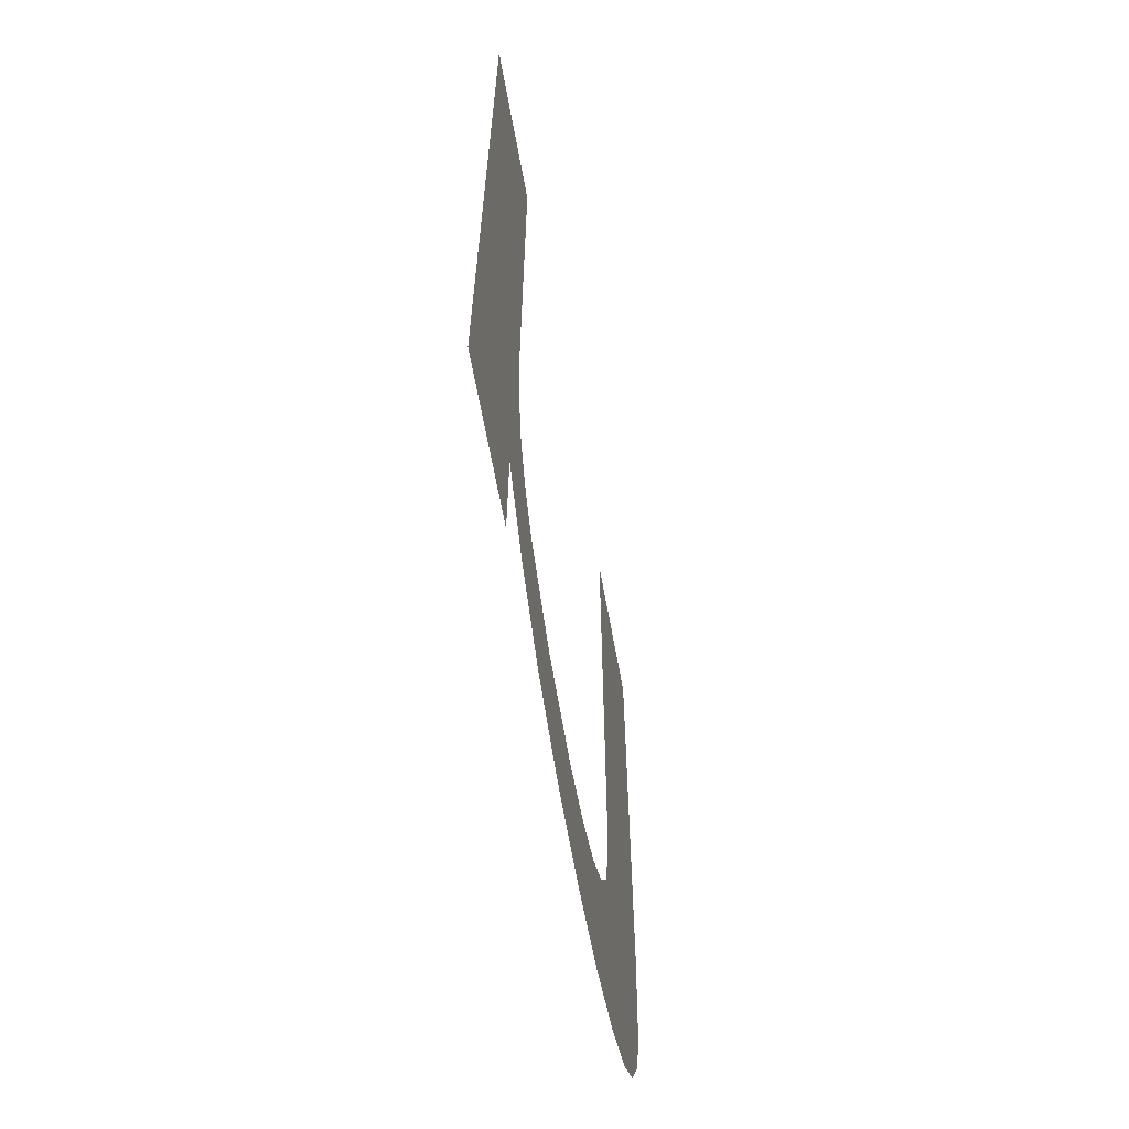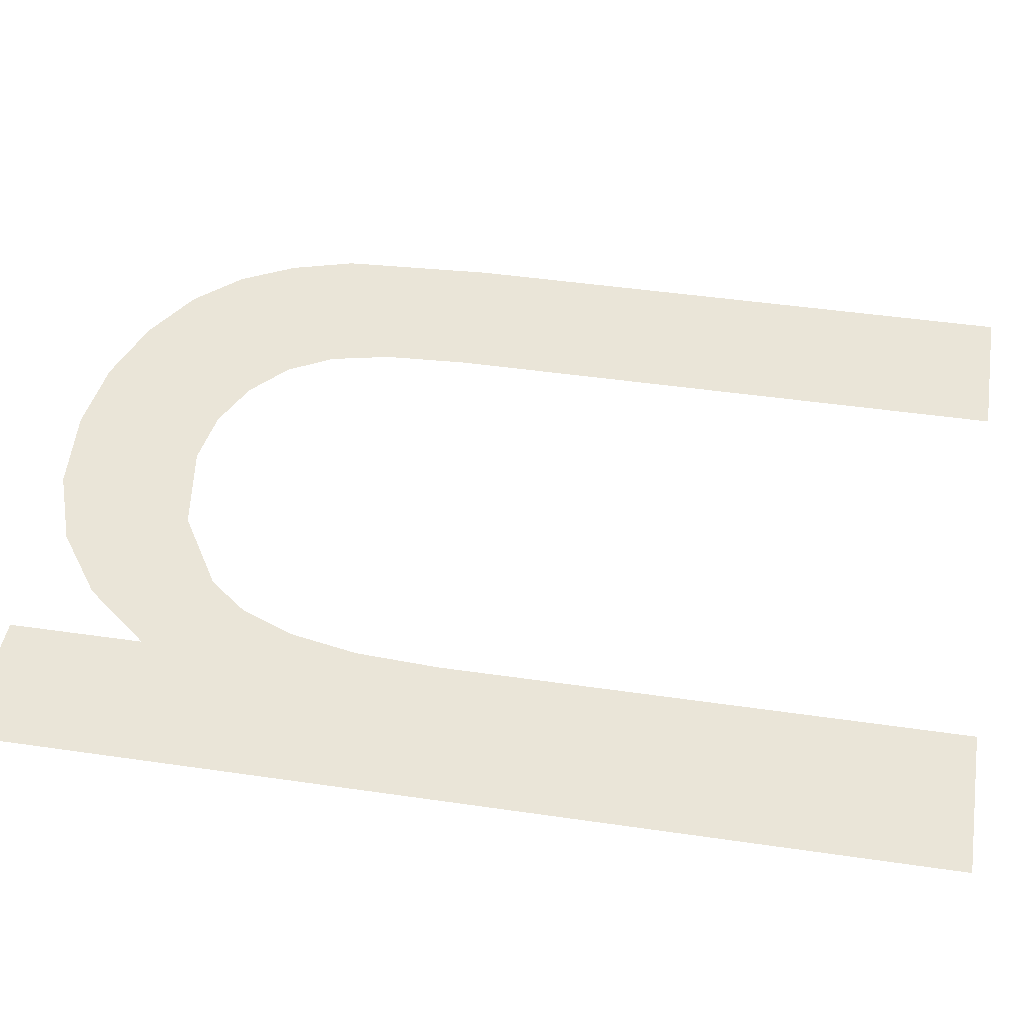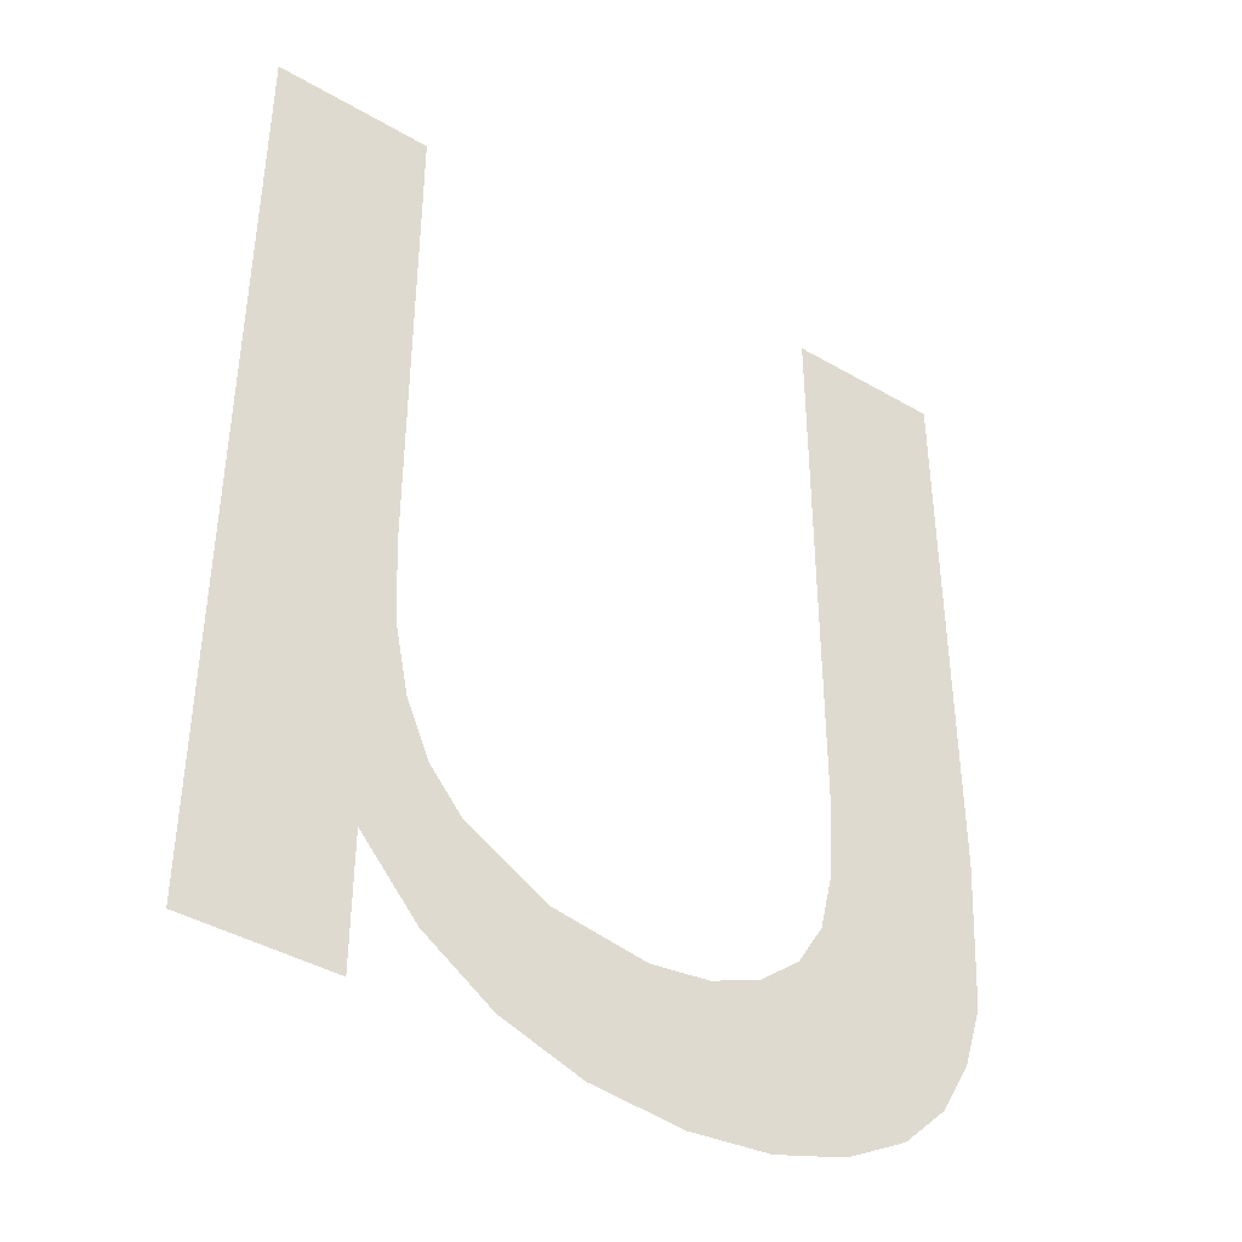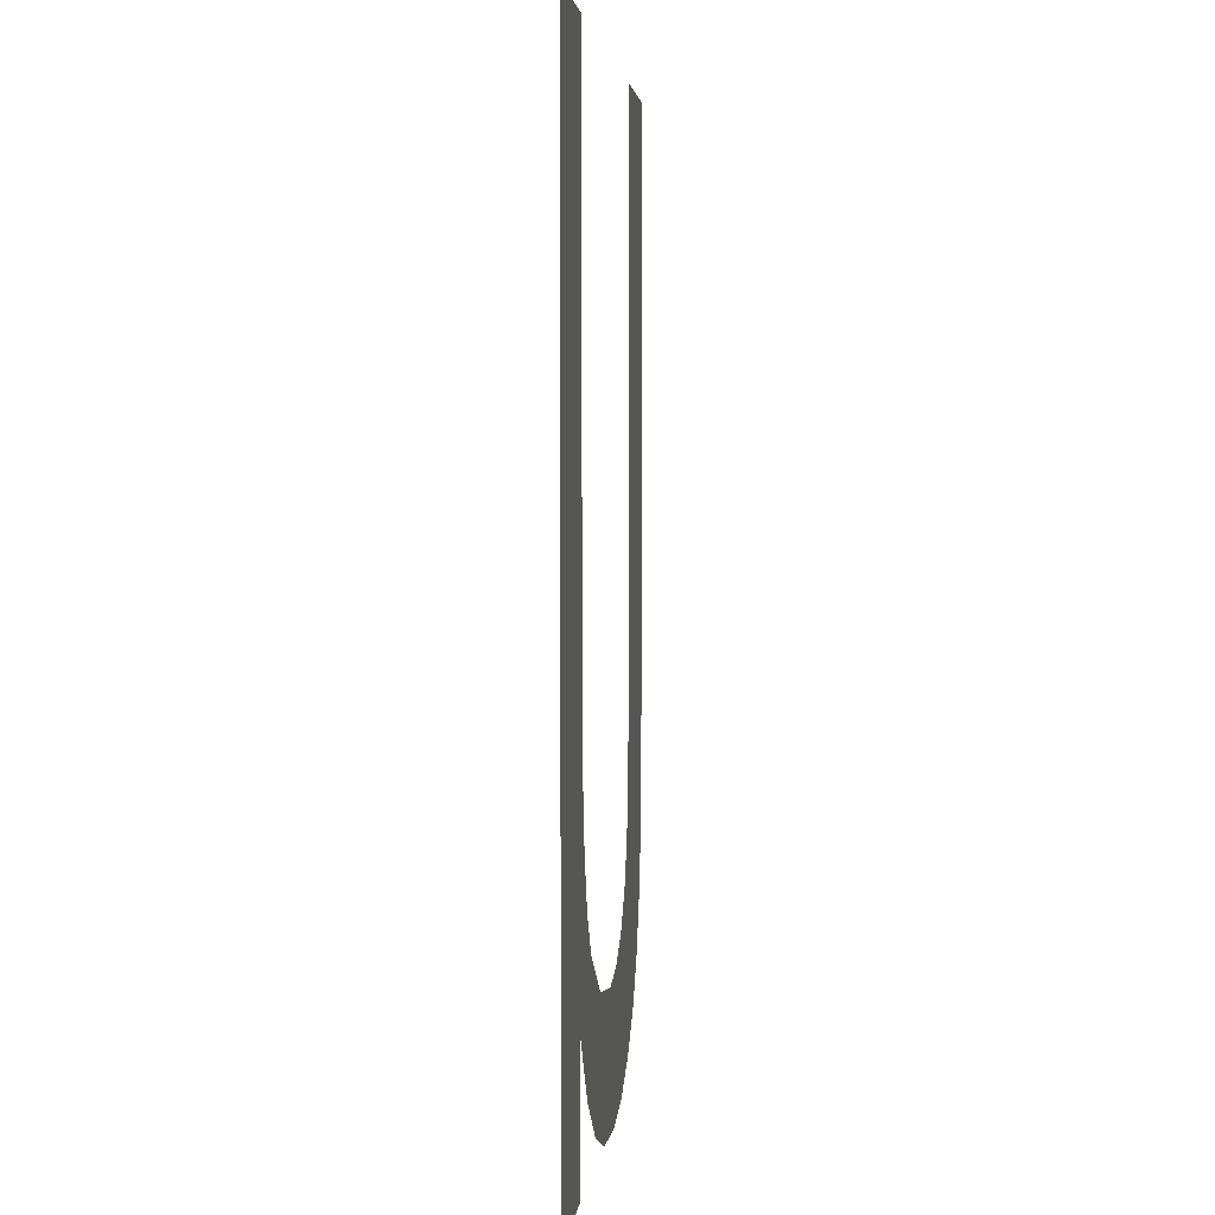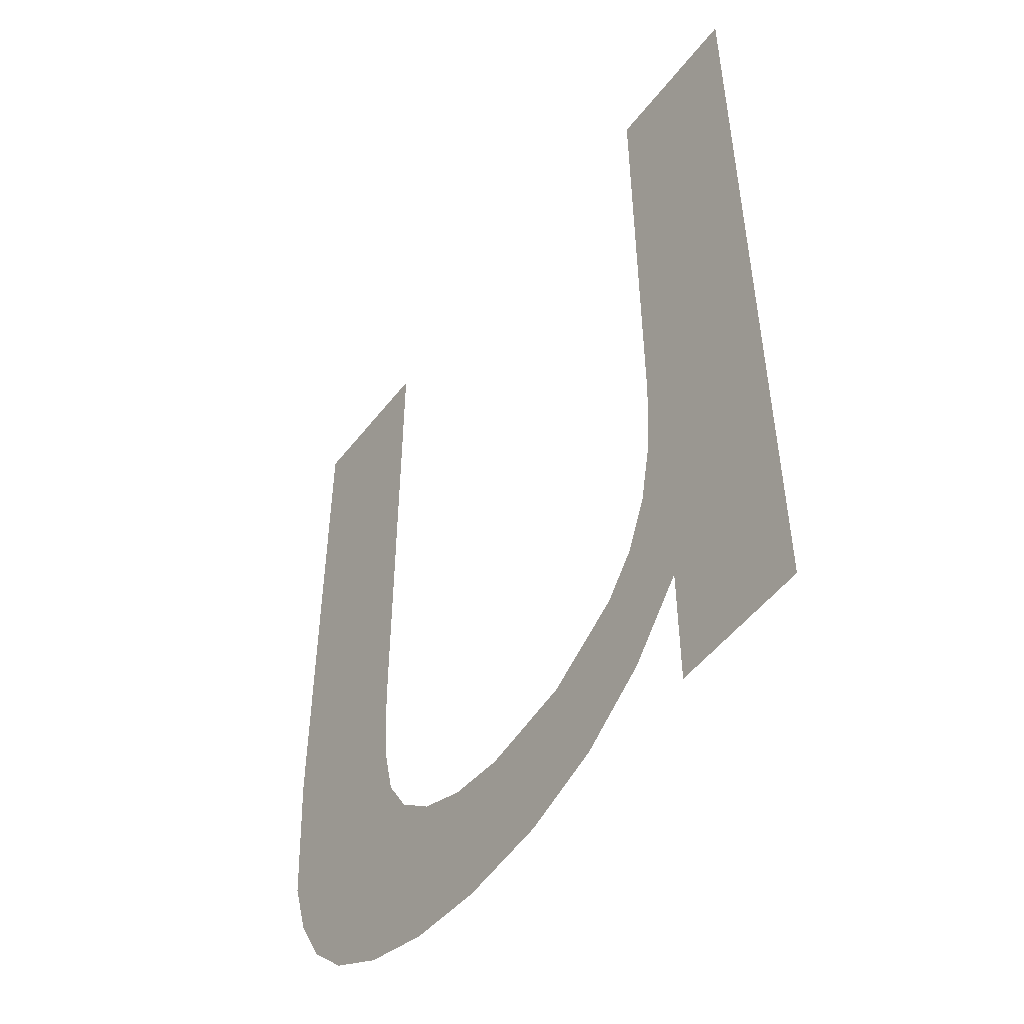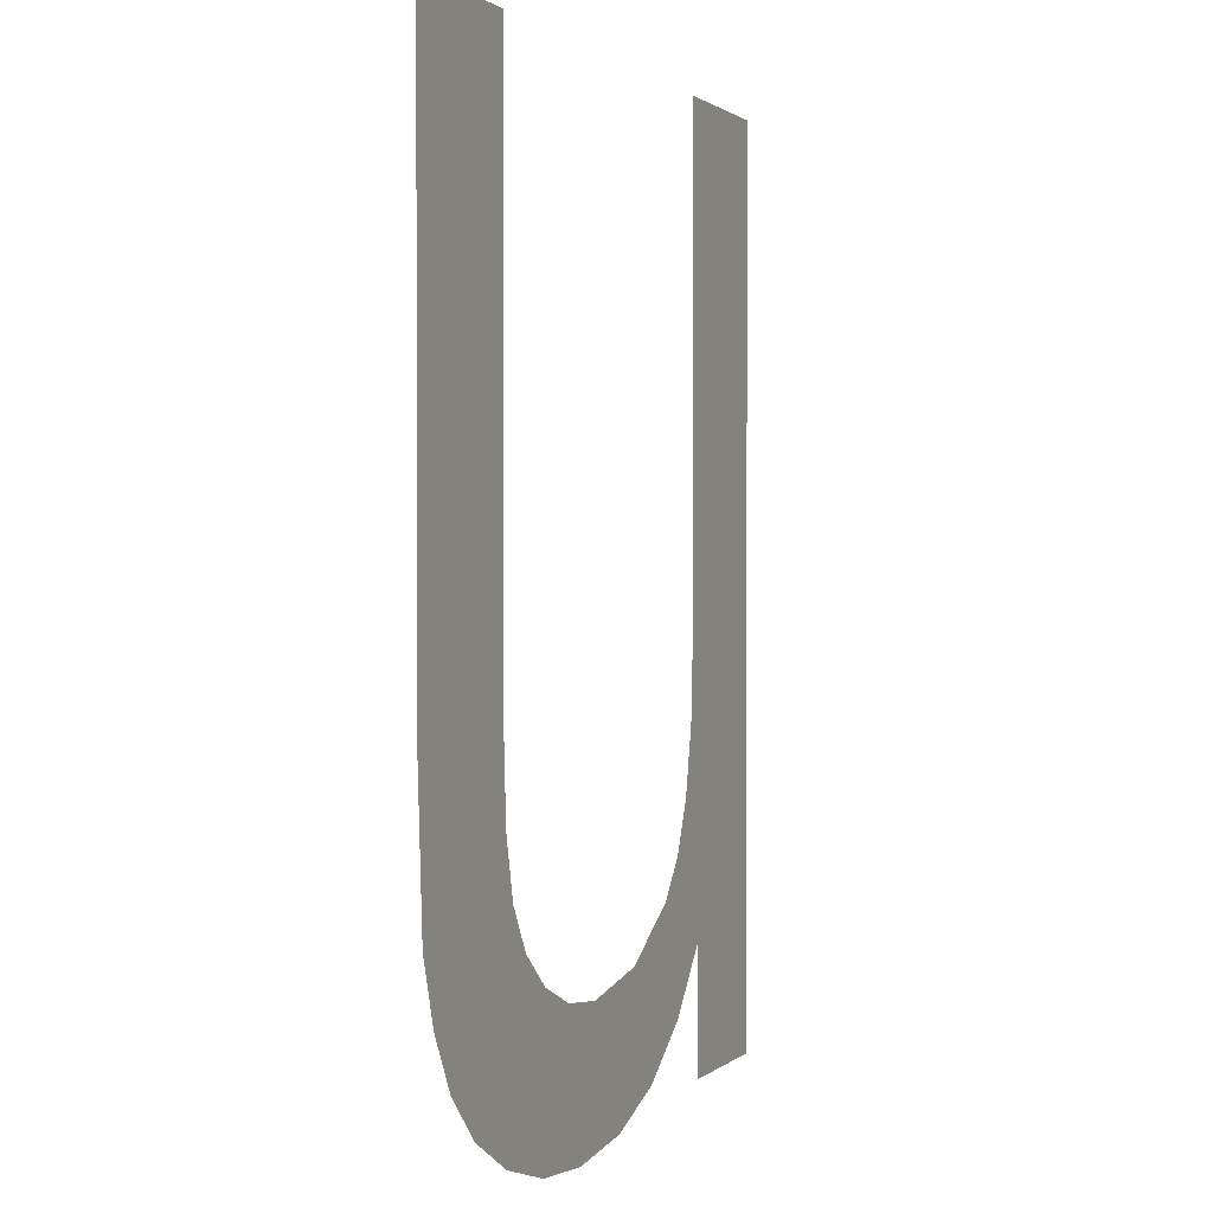
<metadata>
{"format":"obj","ext":"obj","renderer":"f3d","projection":"perspective","resolution":1024,"background":"white","views":[{"elev":-65.9,"azim":-79.6,"up":"+Z"},{"elev":44.6,"azim":-80.3,"up":"+Y"},{"elev":-41.6,"azim":-35.2,"up":"+Z"},{"elev":4.0,"azim":-84.8,"up":"+Z"},{"elev":-51.2,"azim":-126.5,"up":"+Z"},{"elev":1.2,"azim":111.7,"up":"+Z"}]}
</metadata>
<code>
o mesh229/mesh229-geometry#mesh229-geometry
v 0.4405 -0.1202 0.3112
v 0.4407 -0.1202 0.3134
v 0.4407 -0.1202 0.3143
v 0.4411 -0.1202 0.3105
v 0.4407 -0.1202 0.3198
v 0.4409 -0.1202 0.3127
v 0.439 -0.1202 0.3198
v 0.4411 -0.1202 0.3121
v 0.4405 -0.1202 0.3098
v 0.4414 -0.1202 0.3117
v 0.439 -0.1202 0.3098
v 0.4418 -0.1202 0.31
v 0.4423 -0.1202 0.3112
v 0.4427 -0.1202 0.3097
v 0.4433 -0.1202 0.311
v 0.4437 -0.1202 0.3096
v 0.444 -0.1202 0.3111
v 0.4446 -0.1202 0.3096
v 0.4445 -0.1202 0.3113
v 0.4449 -0.1202 0.3117
v 0.4453 -0.1202 0.3099
v 0.4452 -0.1202 0.3122
v 0.4454 -0.1202 0.3128
v 0.446 -0.1202 0.3103
v 0.4454 -0.1202 0.3137
v 0.4454 -0.1202 0.3198
v 0.4471 -0.1202 0.3198
v 0.4465 -0.1202 0.3107
v 0.4468 -0.1202 0.3113
v 0.447 -0.1202 0.312
v 0.4471 -0.1202 0.3136
f 1 2 3
f 2 1 4
f 3 2 1
f 4 1 2
f 5 1 3
f 3 1 5
f 2 4 6
f 6 4 2
f 7 1 5
f 5 1 7
f 6 4 8
f 8 4 6
f 7 9 1
f 1 9 7
f 8 4 10
f 10 4 8
f 9 7 11
f 11 7 9
f 10 4 12
f 12 4 10
f 10 12 13
f 13 12 10
f 13 12 14
f 14 12 13
f 13 14 15
f 15 14 13
f 15 14 16
f 16 14 15
f 15 16 17
f 17 16 15
f 17 16 18
f 18 16 17
f 17 18 19
f 19 18 17
f 19 18 20
f 20 18 19
f 20 18 21
f 21 18 20
f 20 21 22
f 22 21 20
f 22 21 23
f 23 21 22
f 23 21 24
f 24 21 23
f 23 24 25
f 25 24 23
f 25 24 26
f 26 24 25
f 26 24 27
f 27 24 26
f 27 24 28
f 28 24 27
f 27 28 29
f 29 28 27
f 27 29 30
f 30 29 27
f 27 30 31
f 31 30 27

</code>
